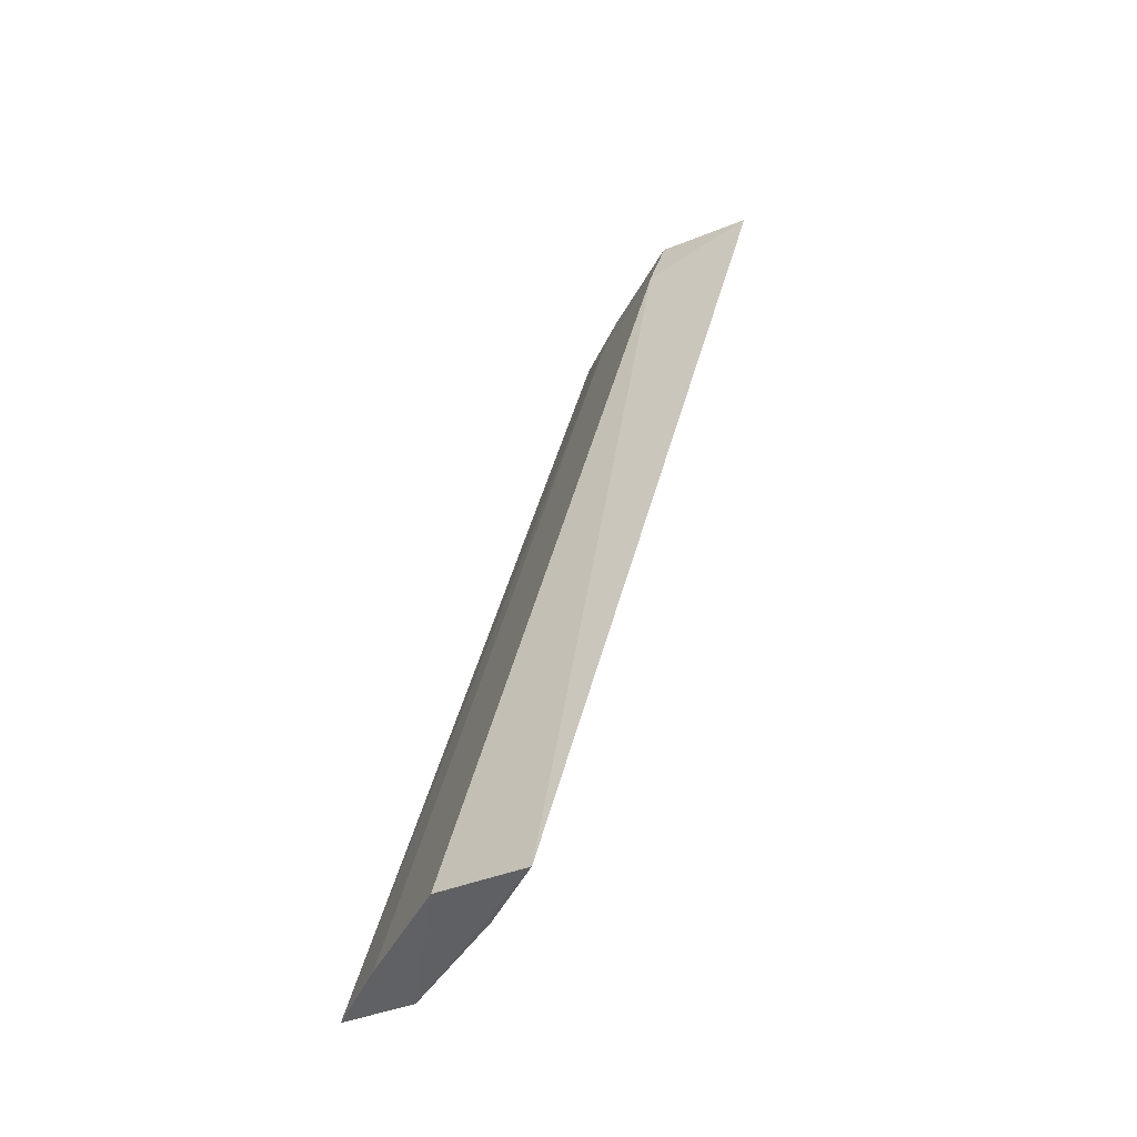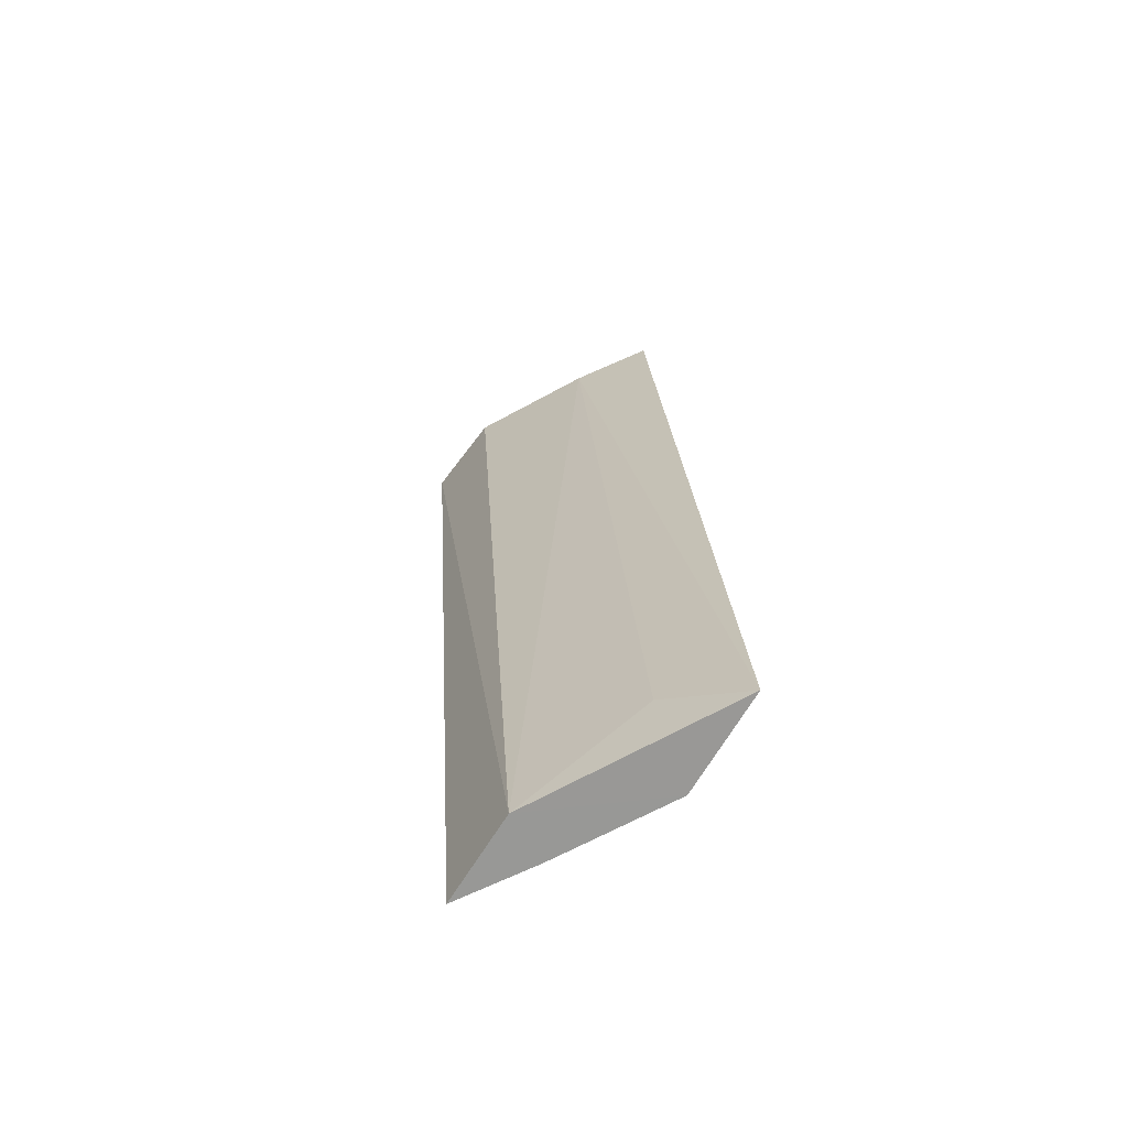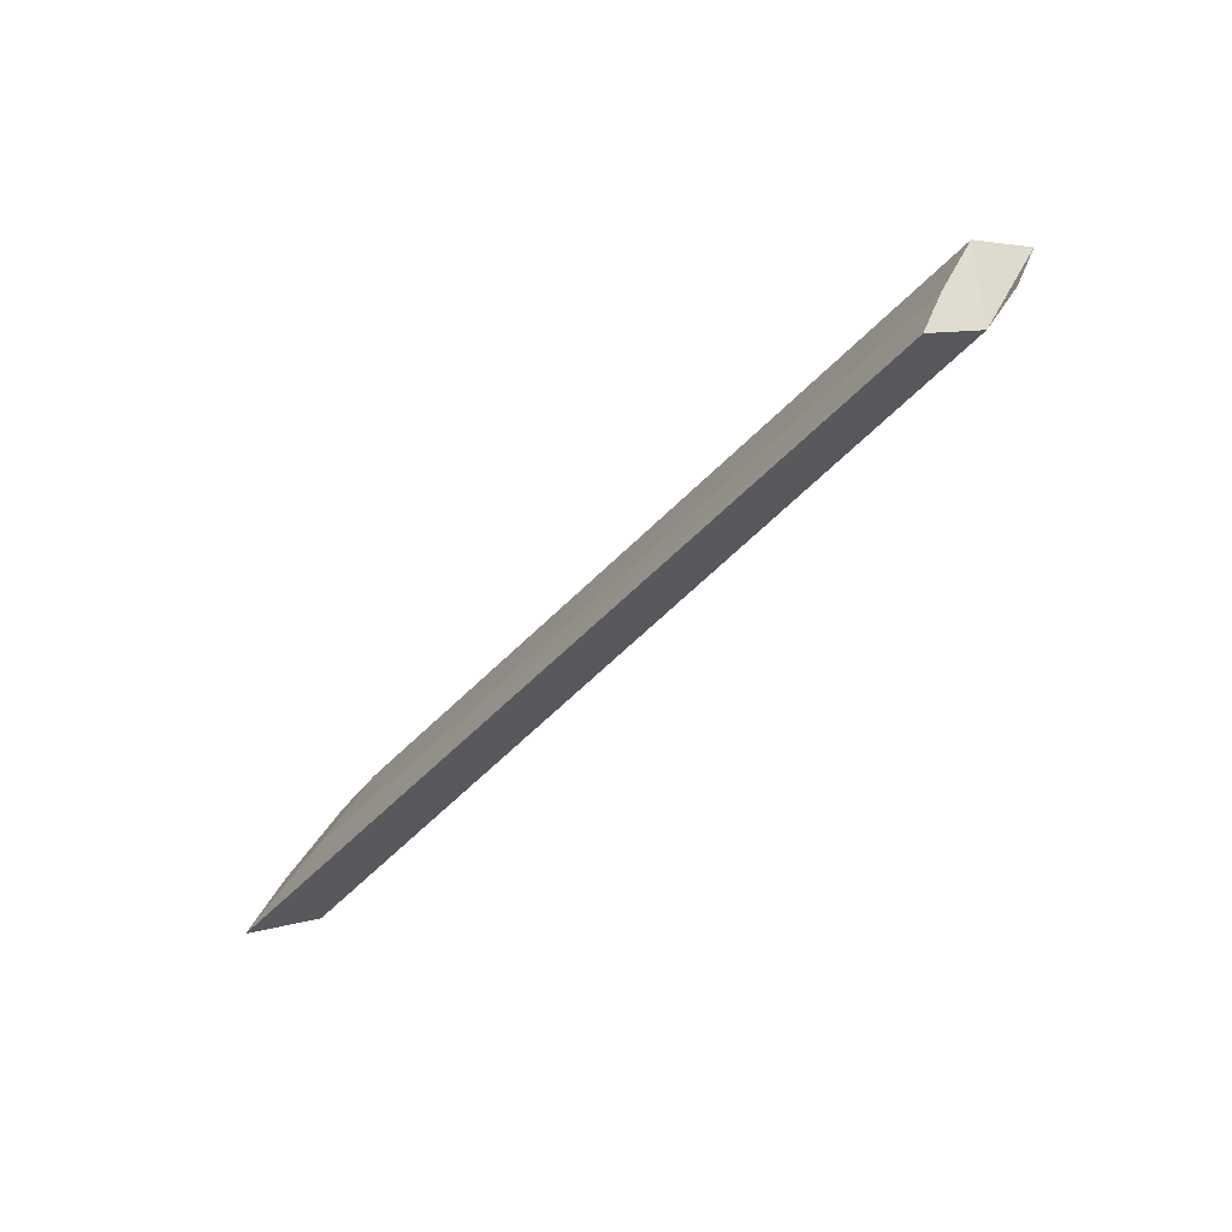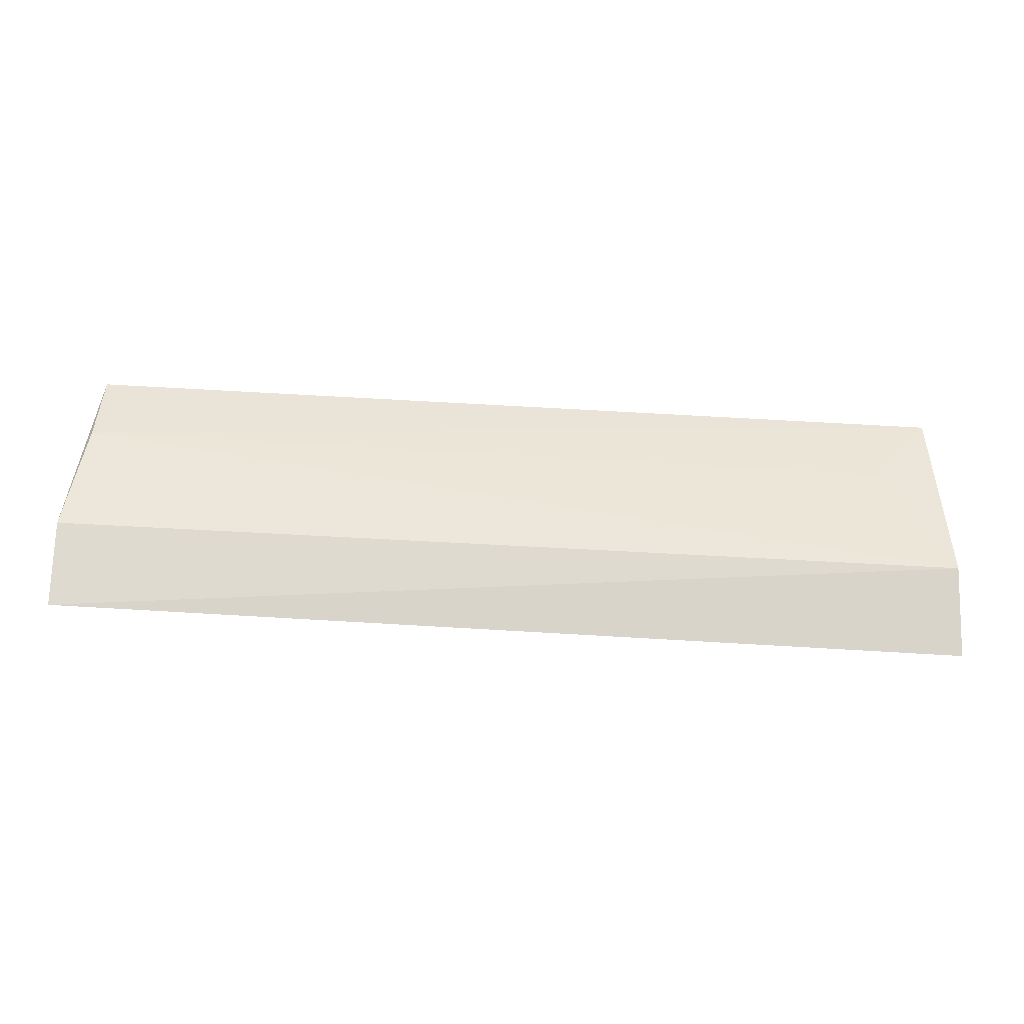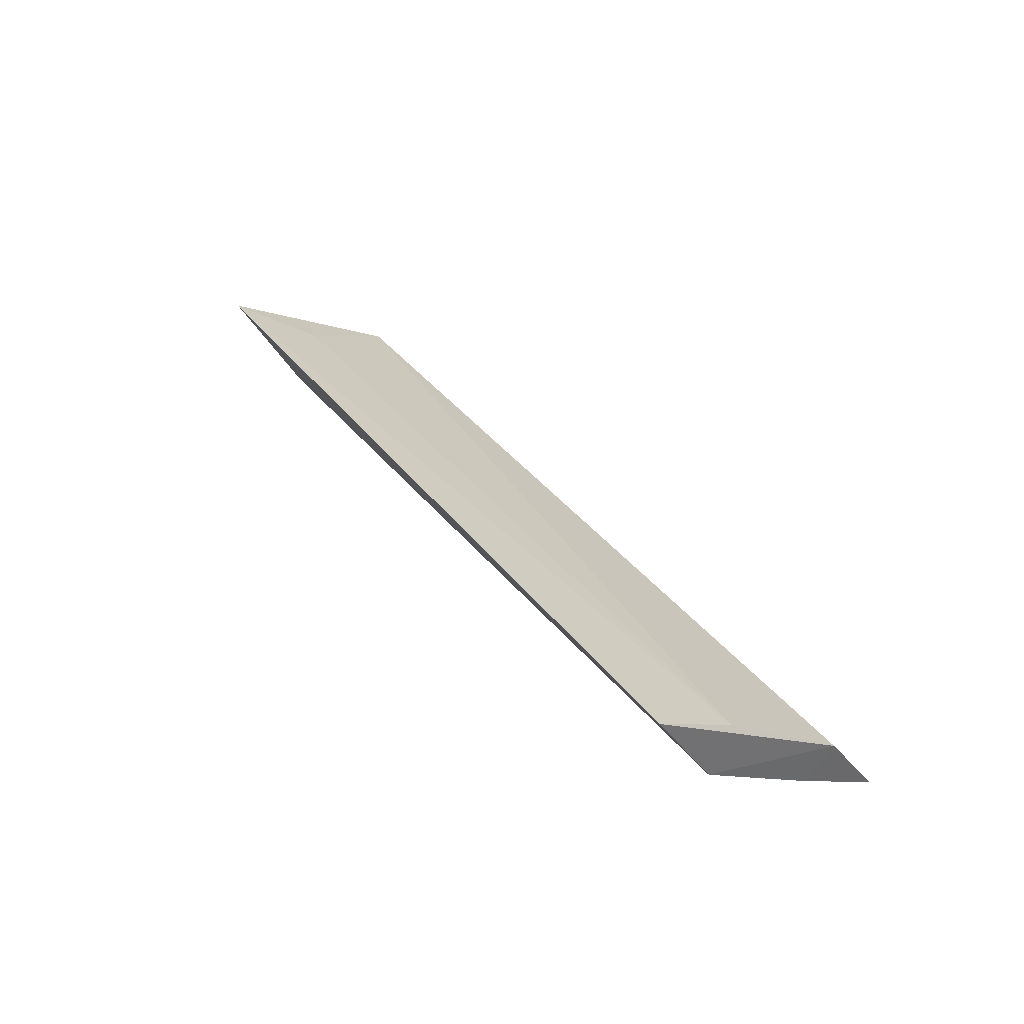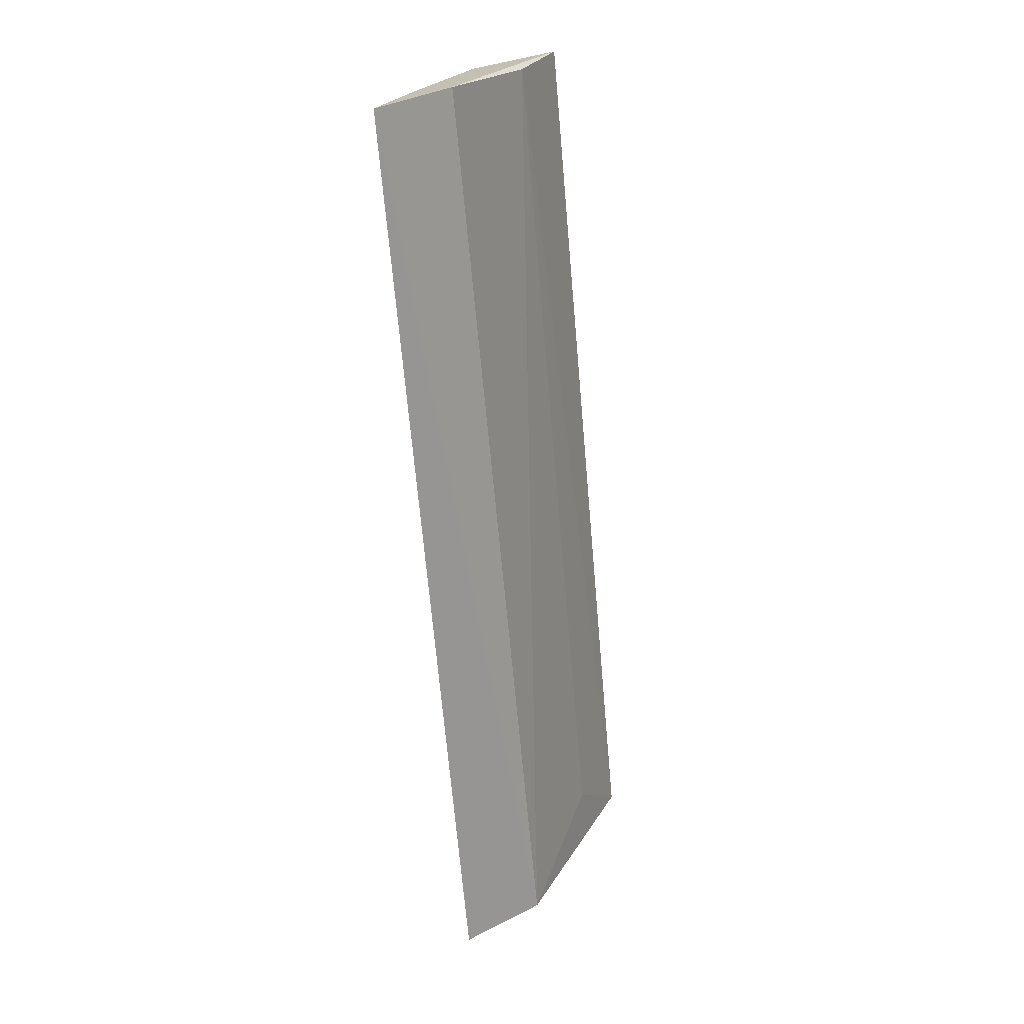
<metadata>
{"format":"obj","ext":"obj","renderer":"f3d","projection":"perspective","resolution":1024,"background":"white","views":[{"elev":42.5,"azim":-76.7,"up":"+Y"},{"elev":23.1,"azim":86.6,"up":"+Z"},{"elev":-43.2,"azim":-127.8,"up":"+Y"},{"elev":-71.1,"azim":-3.6,"up":"+Y"},{"elev":32.7,"azim":-120.3,"up":"+Z"},{"elev":-64.8,"azim":-85.4,"up":"+Y"}]}
</metadata>
<code>
v 0.07428 0.4119 -0.009764
v 0.07373 0.424 -0.004608
v 0.07227 0.4504 0.01776
v -0.07287 0.4504 0.01662
v -0.0743 0.4115 -0.009931
v 0.06311 0.4422 0.003517
v 0.07374 0.4198 0.00256
v 0.06316 0.4244 -0.005019
v 0.0729 0.4418 0.003891
v -0.07292 0.4414 0.003683
v -0.07288 0.4381 0.01133
v -0.07469 0.42 0.001122
v -0.07375 0.4236 -0.004792
v 0.06316 0.4385 0.01214
f 6 4 3
f 7 1 2
f 7 5 1
f 8 2 1
f 8 1 5
f 8 6 2
f 9 6 3
f 9 2 6
f 9 7 2
f 9 3 7
f 10 4 6
f 10 6 8
f 11 3 4
f 12 4 10
f 12 11 4
f 12 5 7
f 12 7 11
f 13 10 8
f 13 8 5
f 13 12 10
f 13 5 12
f 14 11 7
f 14 7 3
f 14 3 11

</code>
